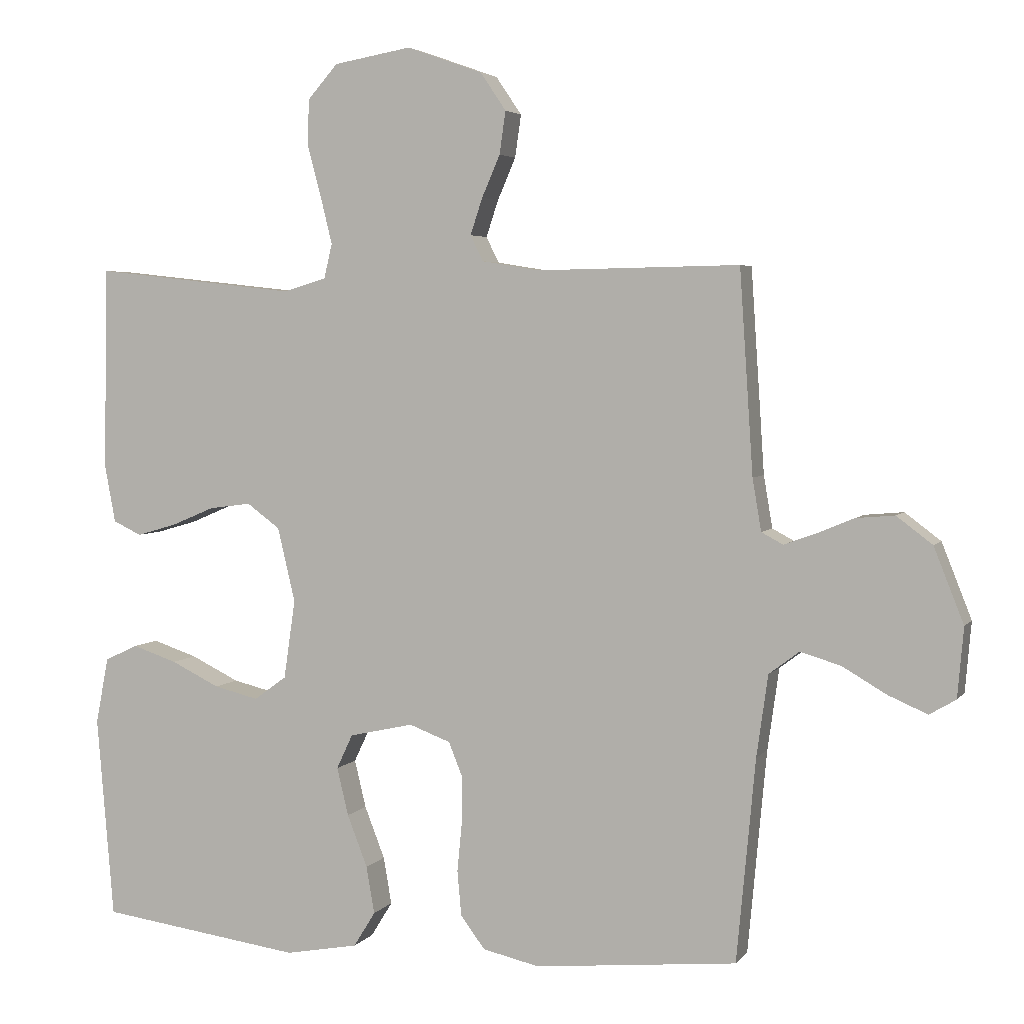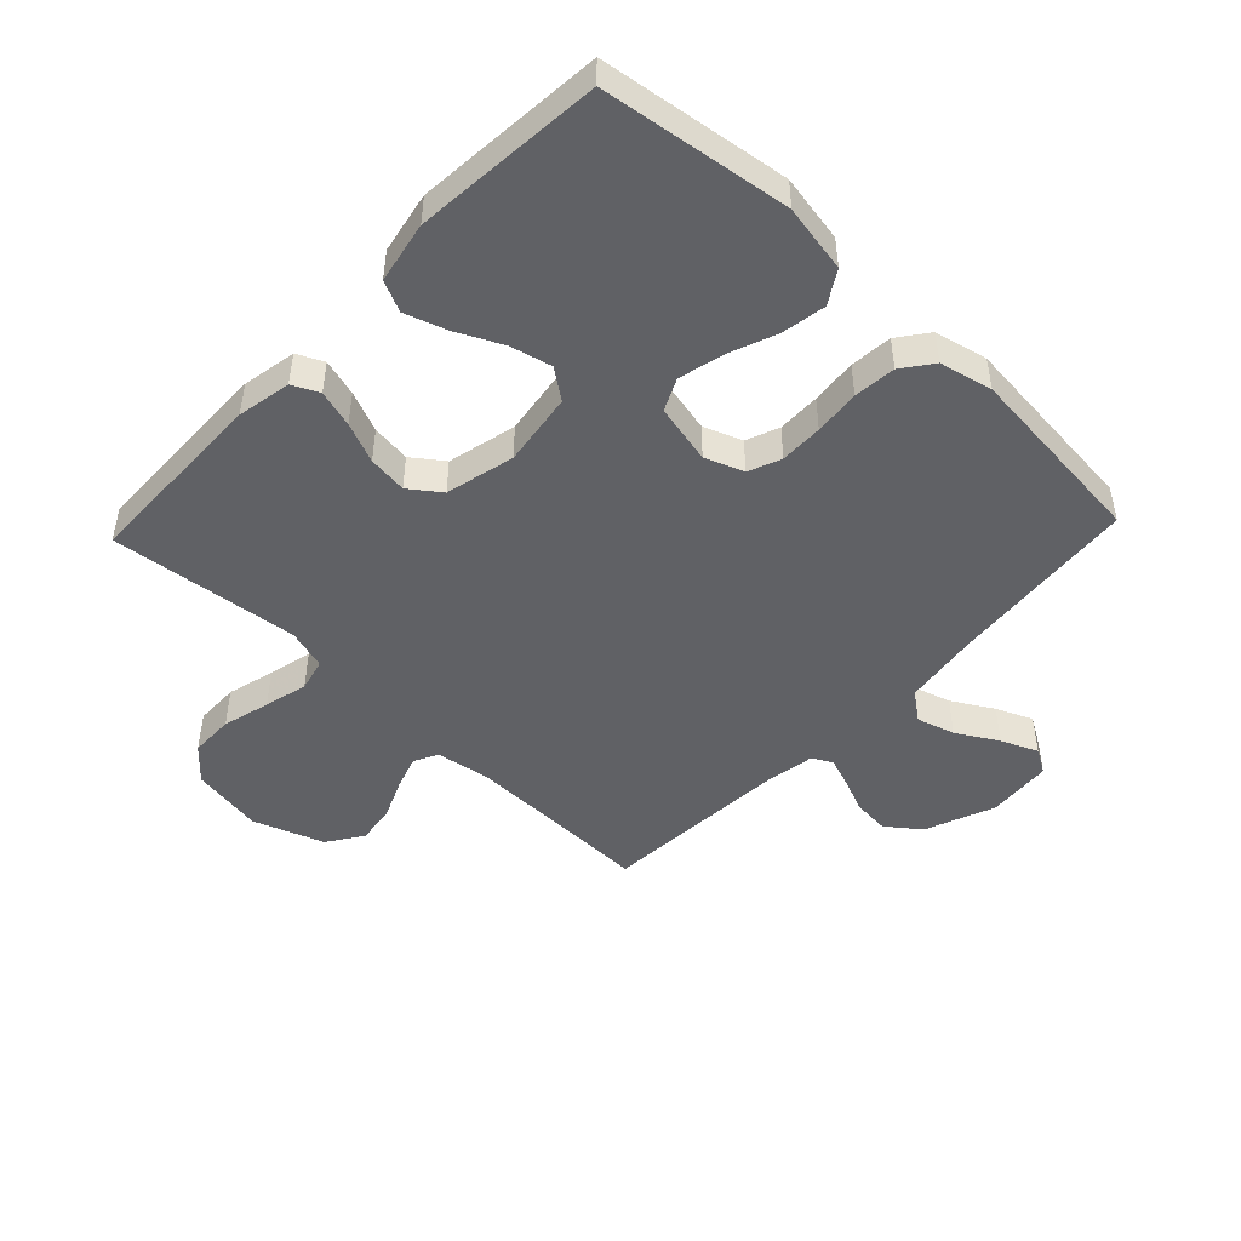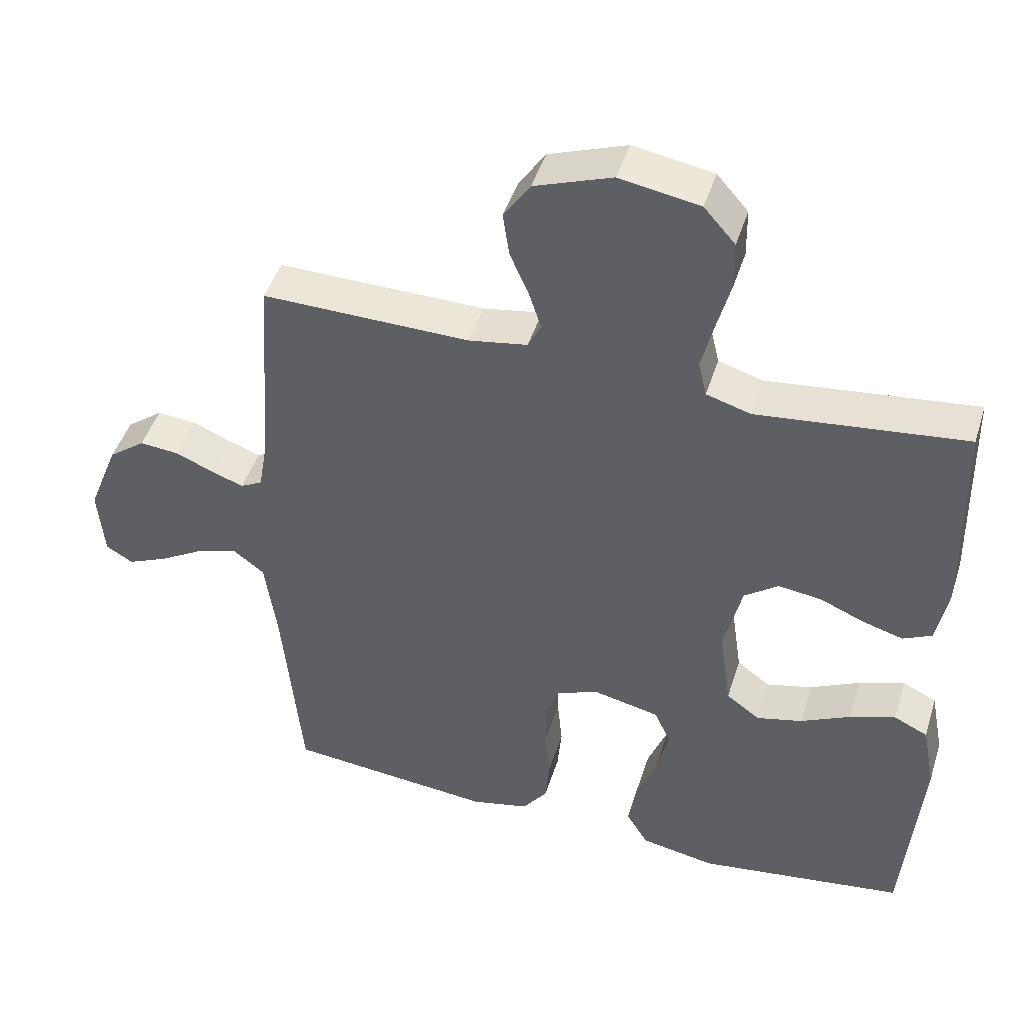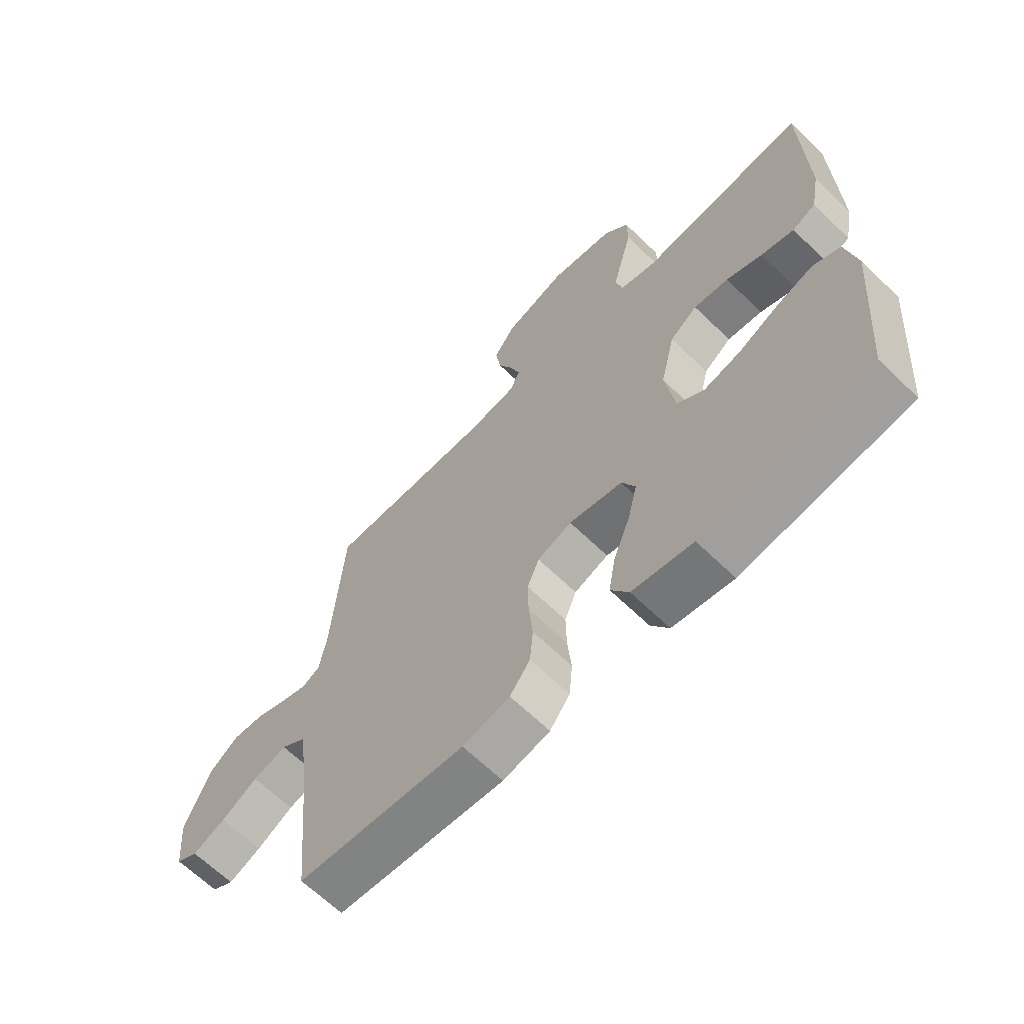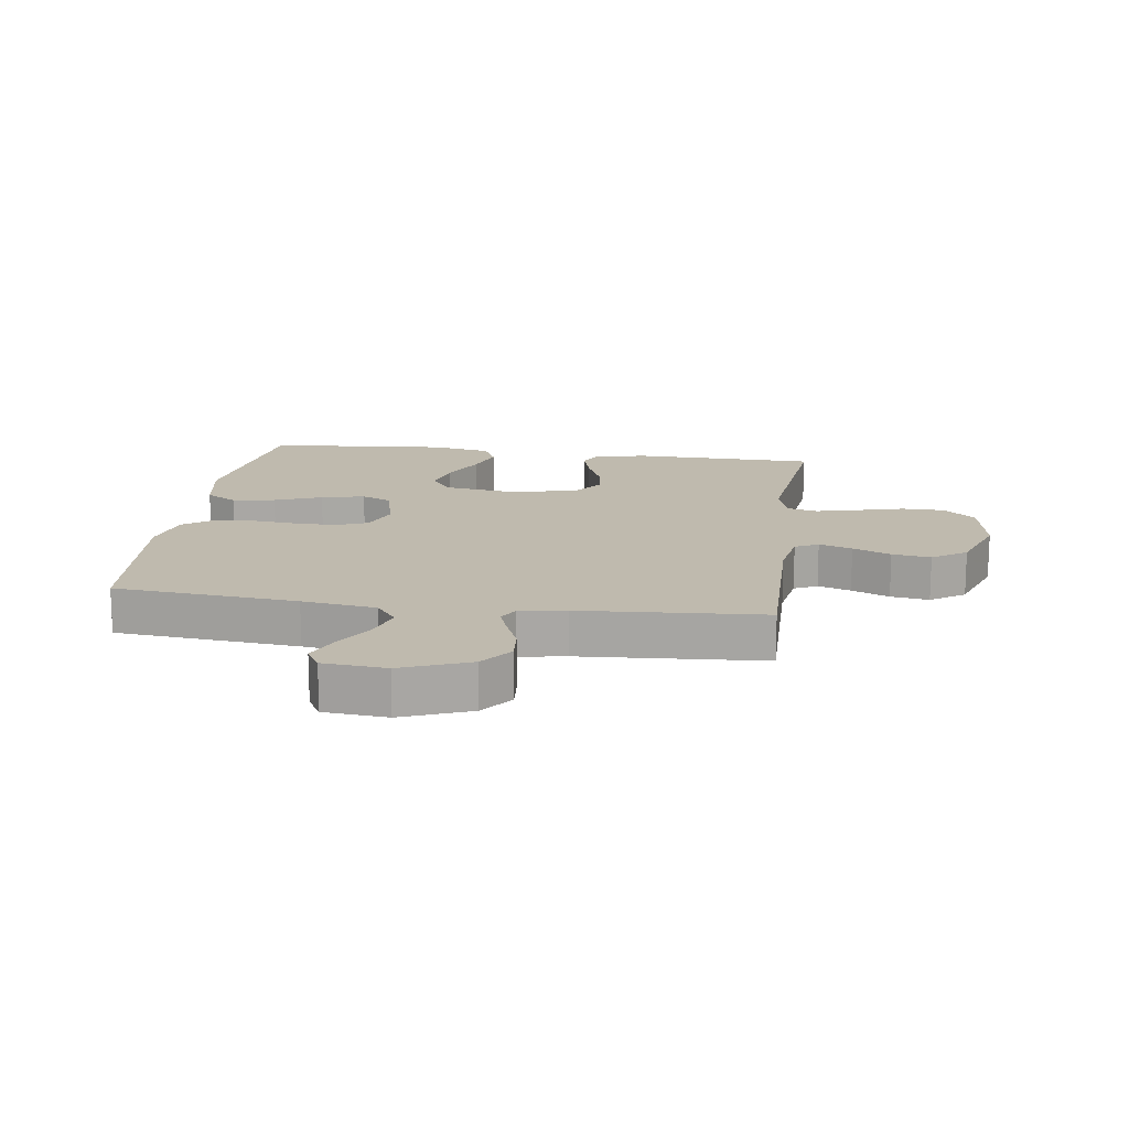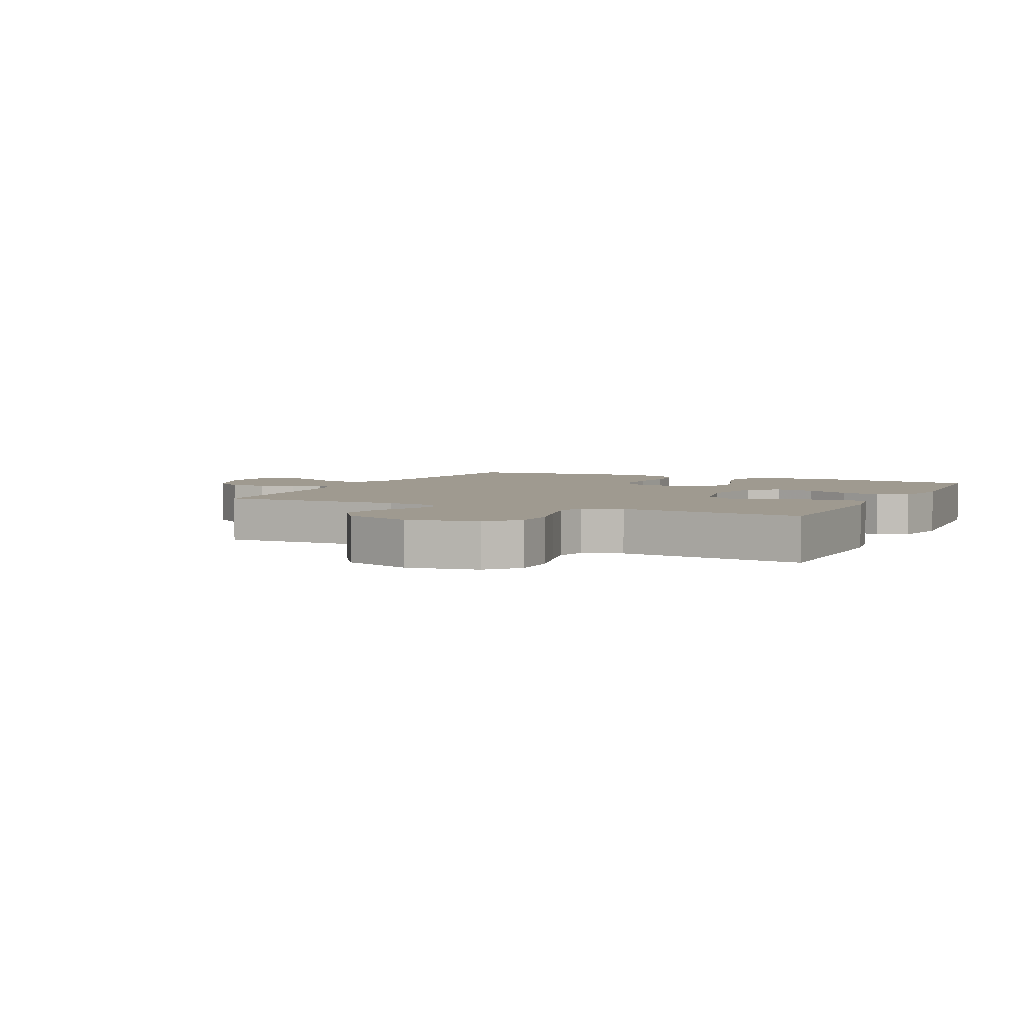
<metadata>
{"format":"obj","ext":"obj","renderer":"f3d","projection":"perspective","resolution":1024,"background":"white","views":[{"elev":4.0,"azim":-161.1,"up":"+Z"},{"elev":-47.8,"azim":136.5,"up":"+Y"},{"elev":45.5,"azim":17.1,"up":"+Z"},{"elev":-65.4,"azim":45.8,"up":"+Z"},{"elev":15.5,"azim":-82.0,"up":"+Y"},{"elev":3.9,"azim":25.3,"up":"+Y"}]}
</metadata>
<code>
v 0.5 0.07 -0.5
v 0.2 0.07 -0.541
v 0.092 0.07 -0.521
v 0.06 0.07 -0.469
v 0.072 0.07 -0.399
v 0.102 0.07 -0.322
v 0.119 0.07 -0.251
v 0.095 0.07 -0.2
v 0 0.07 -0.179
v -0.061 0.07 -0.202
v -0.082 0.07 -0.254
v -0.081 0.07 -0.322
v -0.074 0.07 -0.395
v -0.08 0.07 -0.462
v -0.116 0.07 -0.51
v -0.2 0.07 -0.529
v -0.5 0.07 -0.5
v -0.528 0.07 -0.2
v -0.545 0.07 -0.079
v -0.59 0.07 -0.045
v -0.65 0.07 -0.063
v -0.715 0.07 -0.101
v -0.773 0.07 -0.126
v -0.812 0.07 -0.103
v -0.821 0.07 0
v -0.777 0.07 0.111
v -0.724 0.07 0.151
v -0.667 0.07 0.146
v -0.612 0.07 0.123
v -0.565 0.07 0.106
v -0.533 0.07 0.123
v -0.52 0.07 0.2
v -0.5 0.07 0.5
v -0.2 0.07 0.495
v -0.115 0.07 0.509
v -0.096 0.07 0.547
v -0.114 0.07 0.601
v -0.141 0.07 0.663
v -0.15 0.07 0.726
v -0.112 0.07 0.782
v 0 0.07 0.822
v 0.115 0.07 0.802
v 0.16 0.07 0.751
v 0.161 0.07 0.681
v 0.141 0.07 0.606
v 0.124 0.07 0.537
v 0.136 0.07 0.486
v 0.2 0.07 0.467
v 0.5 0.07 0.5
v 0.506 0.07 0.2
v 0.49 0.07 0.114
v 0.448 0.07 0.094
v 0.389 0.07 0.111
v 0.325 0.07 0.138
v 0.263 0.07 0.146
v 0.214 0.07 0.11
v 0.188 0.07 0
v 0.205 0.07 -0.117
v 0.253 0.07 -0.152
v 0.319 0.07 -0.136
v 0.391 0.07 -0.101
v 0.457 0.07 -0.079
v 0.506 0.07 -0.102
v 0.525 0.07 -0.2
v 0.5 0 -0.5
v 0.2 0 -0.541
v 0.092 0 -0.521
v 0.06 0 -0.469
v 0.072 0 -0.399
v 0.102 0 -0.322
v 0.119 0 -0.251
v 0.095 0 -0.2
v 0 0 -0.179
v -0.061 0 -0.202
v -0.082 0 -0.254
v -0.081 0 -0.322
v -0.074 0 -0.395
v -0.08 0 -0.462
v -0.116 0 -0.51
v -0.2 0 -0.529
v -0.5 0 -0.5
v -0.528 0 -0.2
v -0.545 0 -0.079
v -0.59 0 -0.045
v -0.65 0 -0.063
v -0.715 0 -0.101
v -0.773 0 -0.126
v -0.812 0 -0.103
v -0.821 0 0
v -0.777 0 0.111
v -0.724 0 0.151
v -0.667 0 0.146
v -0.612 0 0.123
v -0.565 0 0.106
v -0.533 0 0.123
v -0.52 0 0.2
v -0.5 0 0.5
v -0.2 0 0.495
v -0.115 0 0.509
v -0.096 0 0.547
v -0.114 0 0.601
v -0.141 0 0.663
v -0.15 0 0.726
v -0.112 0 0.782
v 0 0 0.822
v 0.115 0 0.802
v 0.16 0 0.751
v 0.161 0 0.681
v 0.141 0 0.606
v 0.124 0 0.537
v 0.136 0 0.486
v 0.2 0 0.467
v 0.5 0 0.5
v 0.506 0 0.2
v 0.49 0 0.114
v 0.448 0 0.094
v 0.389 0 0.111
v 0.325 0 0.138
v 0.263 0 0.146
v 0.214 0 0.11
v 0.188 0 0
v 0.205 0 -0.117
v 0.253 0 -0.152
v 0.319 0 -0.136
v 0.391 0 -0.101
v 0.457 0 -0.079
v 0.506 0 -0.102
v 0.525 0 -0.2
f 60 61 62 63
f 59 60 63 64
f 51 52 53 54
f 49 50 51 54
f 48 49 54 55
f 47 48 55 56
f 42 43 44 45
f 42 45 46
f 41 42 46
f 37 38 39 40
f 36 37 40 41
f 32 33 34
f 31 32 34 35
f 26 27 28 29
f 26 29 30
f 25 26 30
f 24 25 30
f 21 22 23 24
f 20 21 24 30
f 19 20 30 31
f 15 16 17 18
f 12 13 14 15
f 11 12 15 18
f 10 11 18 19
f 3 4 5 6
f 3 6 7
f 2 3 7
f 59 64 1 2
f 58 59 2 7
f 57 58 7 8
f 56 57 8 9
f 36 41 46 47
f 35 36 47 56
f 19 31 35 56
f 9 10 19 56
f 127 126 125 124
f 128 127 124 123
f 118 117 116 115
f 118 115 114 113
f 119 118 113 112
f 120 119 112 111
f 109 108 107 106
f 110 109 106
f 110 106 105
f 104 103 102 101
f 105 104 101 100
f 98 97 96
f 99 98 96 95
f 93 92 91 90
f 94 93 90
f 94 90 89
f 94 89 88
f 88 87 86 85
f 94 88 85 84
f 95 94 84 83
f 82 81 80 79
f 79 78 77 76
f 82 79 76 75
f 83 82 75 74
f 70 69 68 67
f 71 70 67
f 71 67 66
f 66 65 128 123
f 71 66 123 122
f 72 71 122 121
f 73 72 121 120
f 111 110 105 100
f 120 111 100 99
f 120 99 95 83
f 120 83 74 73
f 1 65 66 2
f 2 66 67 3
f 3 67 68 4
f 4 68 69 5
f 5 69 70 6
f 6 70 71 7
f 7 71 72 8
f 8 72 73 9
f 9 73 74 10
f 10 74 75 11
f 11 75 76 12
f 12 76 77 13
f 13 77 78 14
f 14 78 79 15
f 15 79 80 16
f 16 80 81 17
f 17 81 82 18
f 18 82 83 19
f 19 83 84 20
f 20 84 85 21
f 21 85 86 22
f 22 86 87 23
f 23 87 88 24
f 24 88 89 25
f 25 89 90 26
f 26 90 91 27
f 27 91 92 28
f 28 92 93 29
f 29 93 94 30
f 30 94 95 31
f 31 95 96 32
f 32 96 97 33
f 33 97 98 34
f 34 98 99 35
f 35 99 100 36
f 36 100 101 37
f 37 101 102 38
f 38 102 103 39
f 39 103 104 40
f 40 104 105 41
f 41 105 106 42
f 42 106 107 43
f 43 107 108 44
f 44 108 109 45
f 45 109 110 46
f 46 110 111 47
f 47 111 112 48
f 48 112 113 49
f 49 113 114 50
f 50 114 115 51
f 51 115 116 52
f 52 116 117 53
f 53 117 118 54
f 54 118 119 55
f 55 119 120 56
f 56 120 121 57
f 57 121 122 58
f 58 122 123 59
f 59 123 124 60
f 60 124 125 61
f 61 125 126 62
f 62 126 127 63
f 63 127 128 64
f 64 128 65 1

</code>
